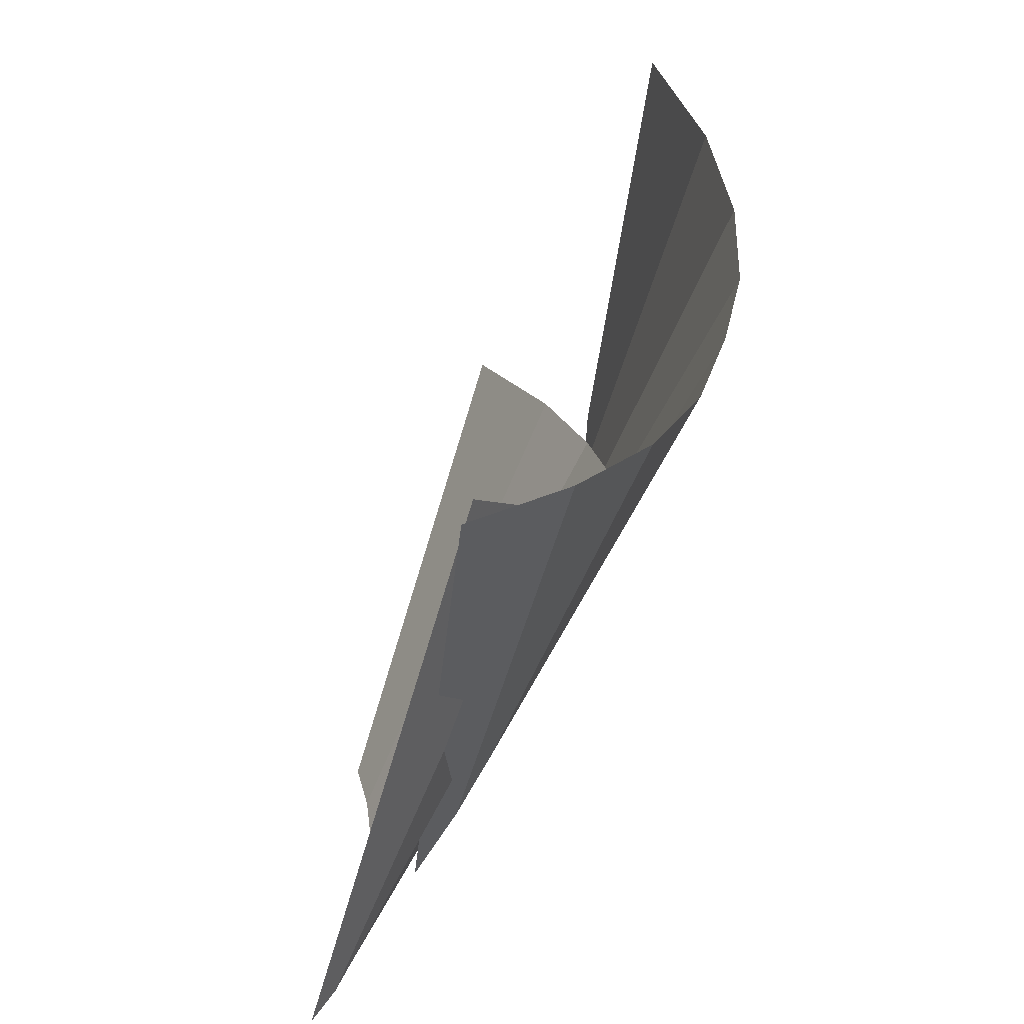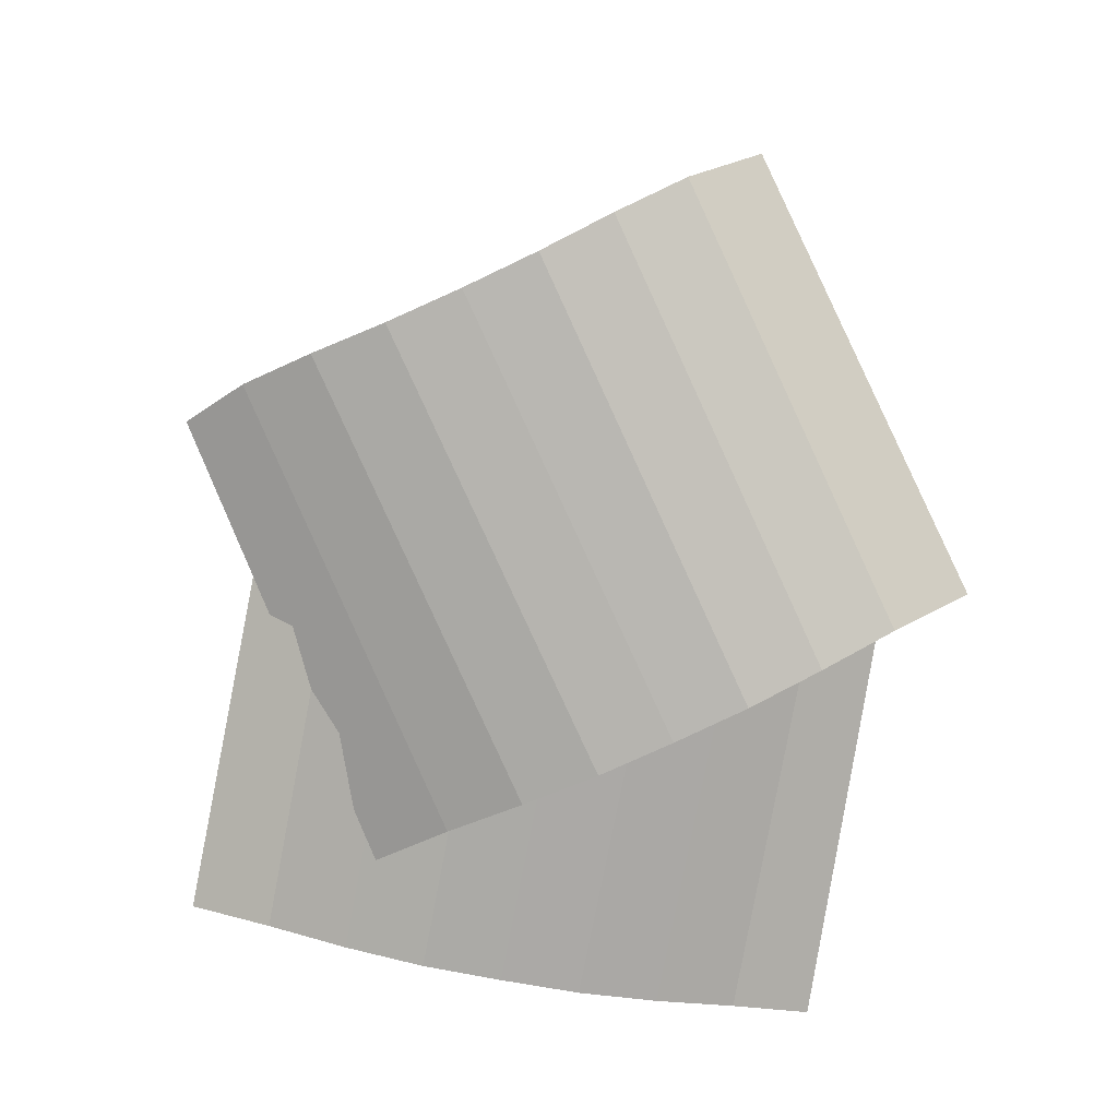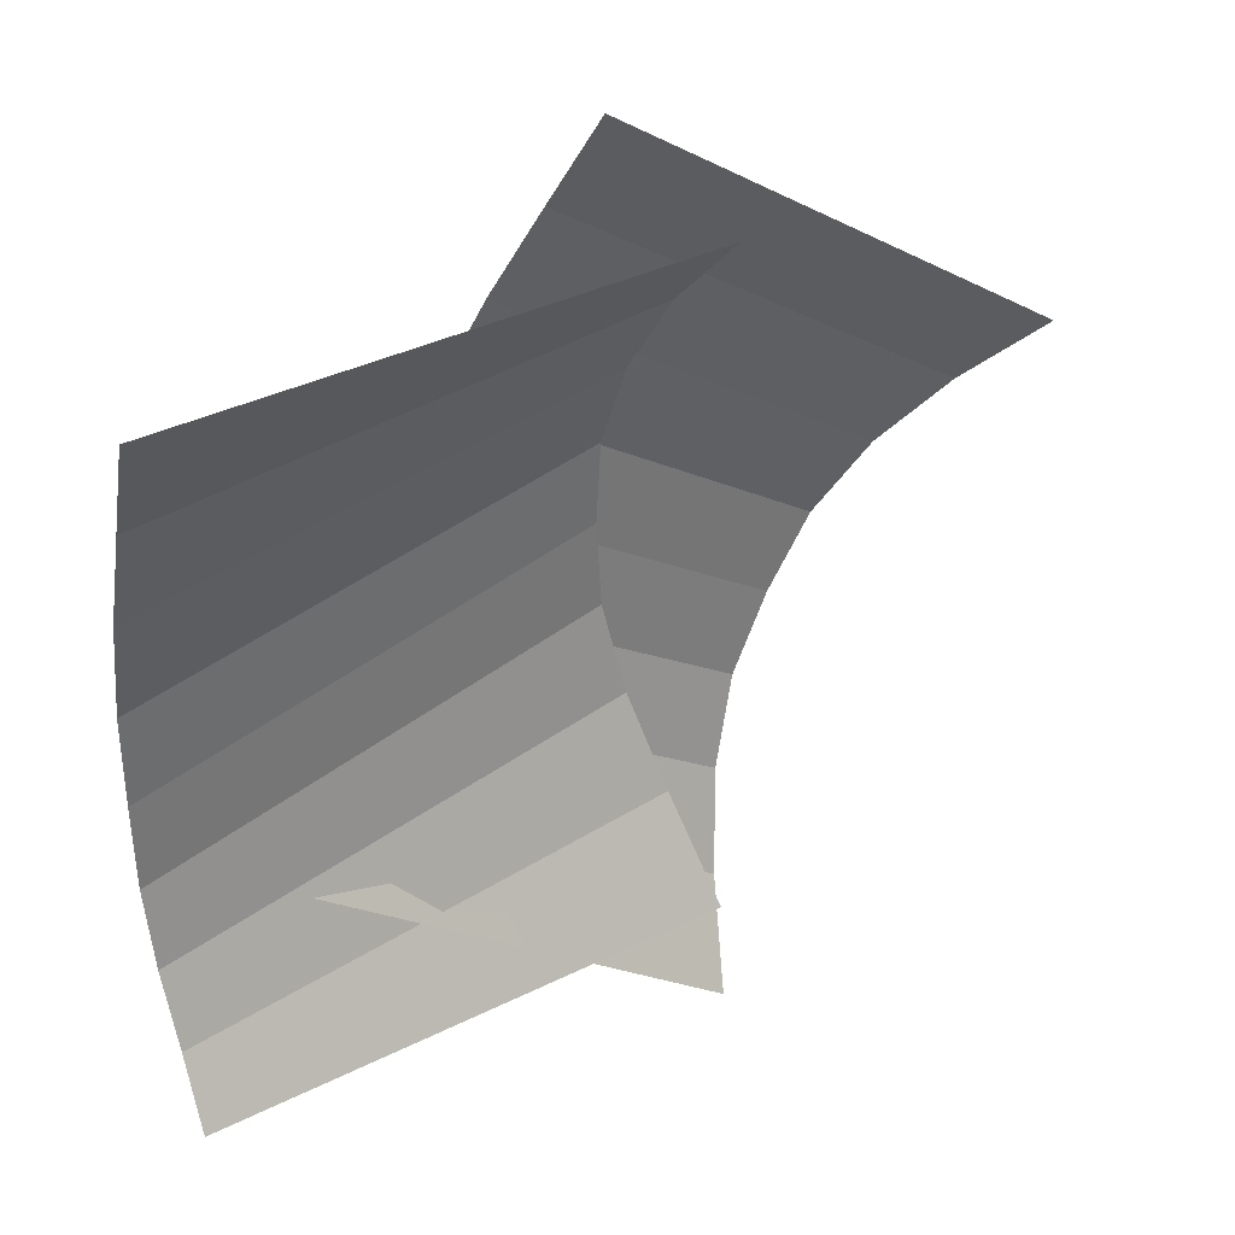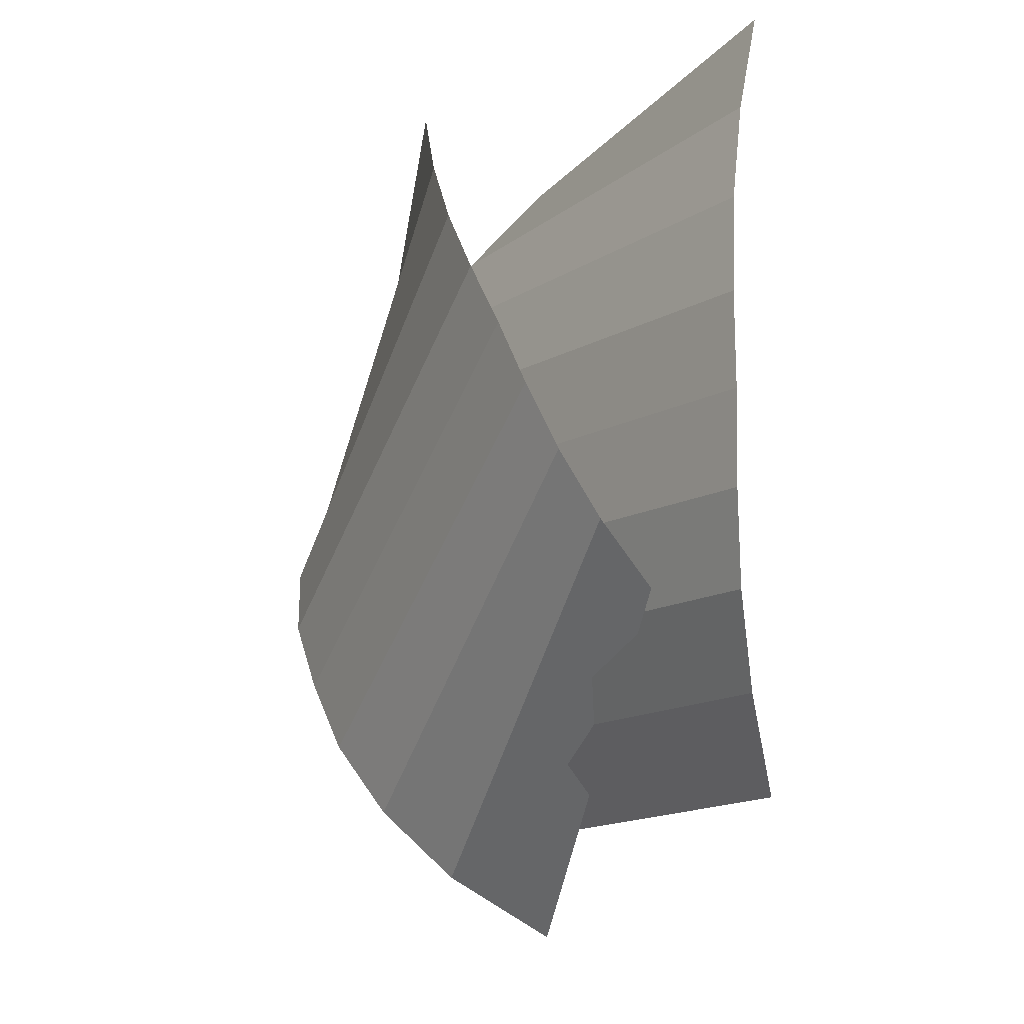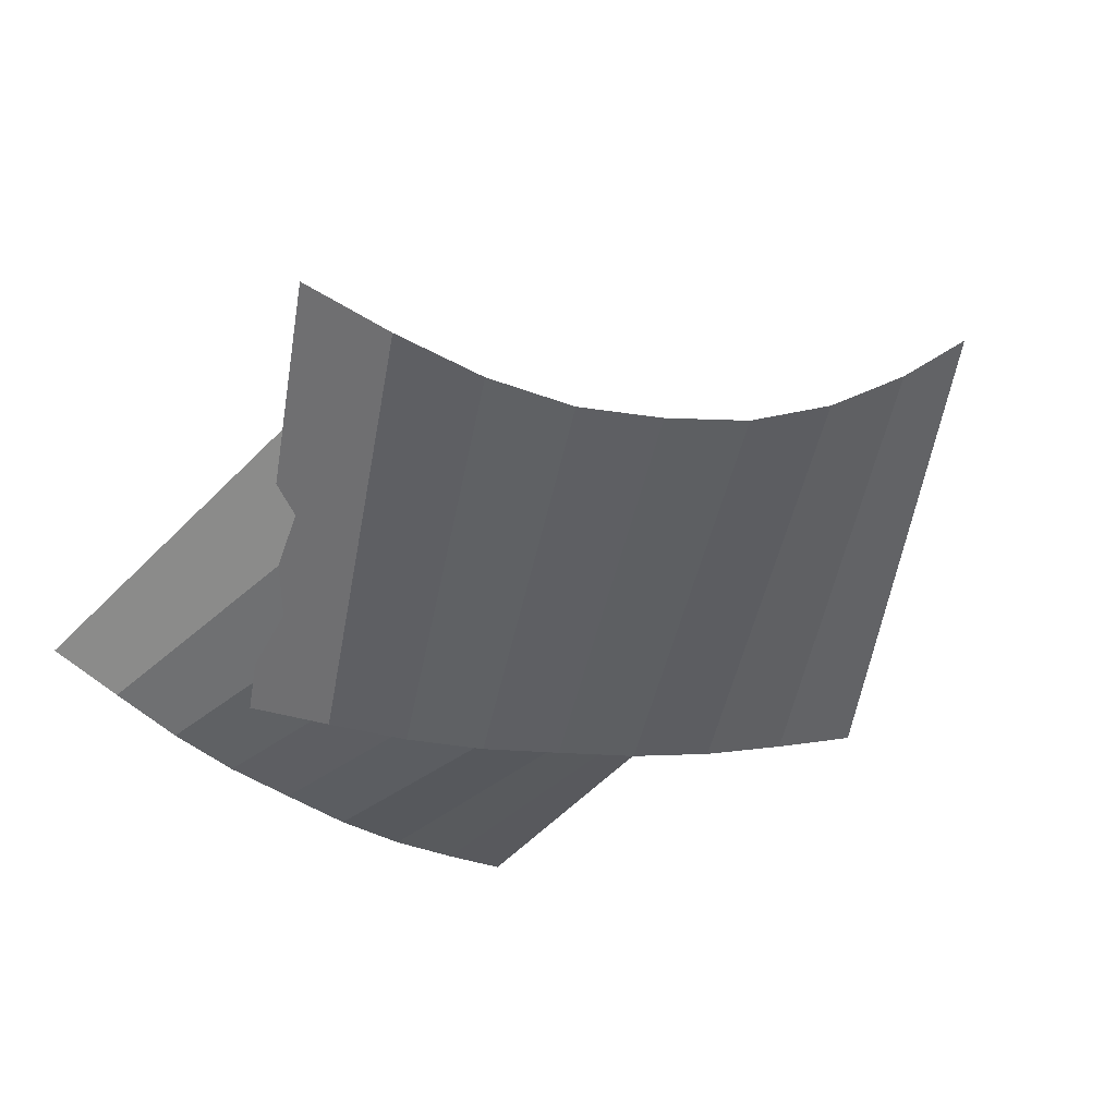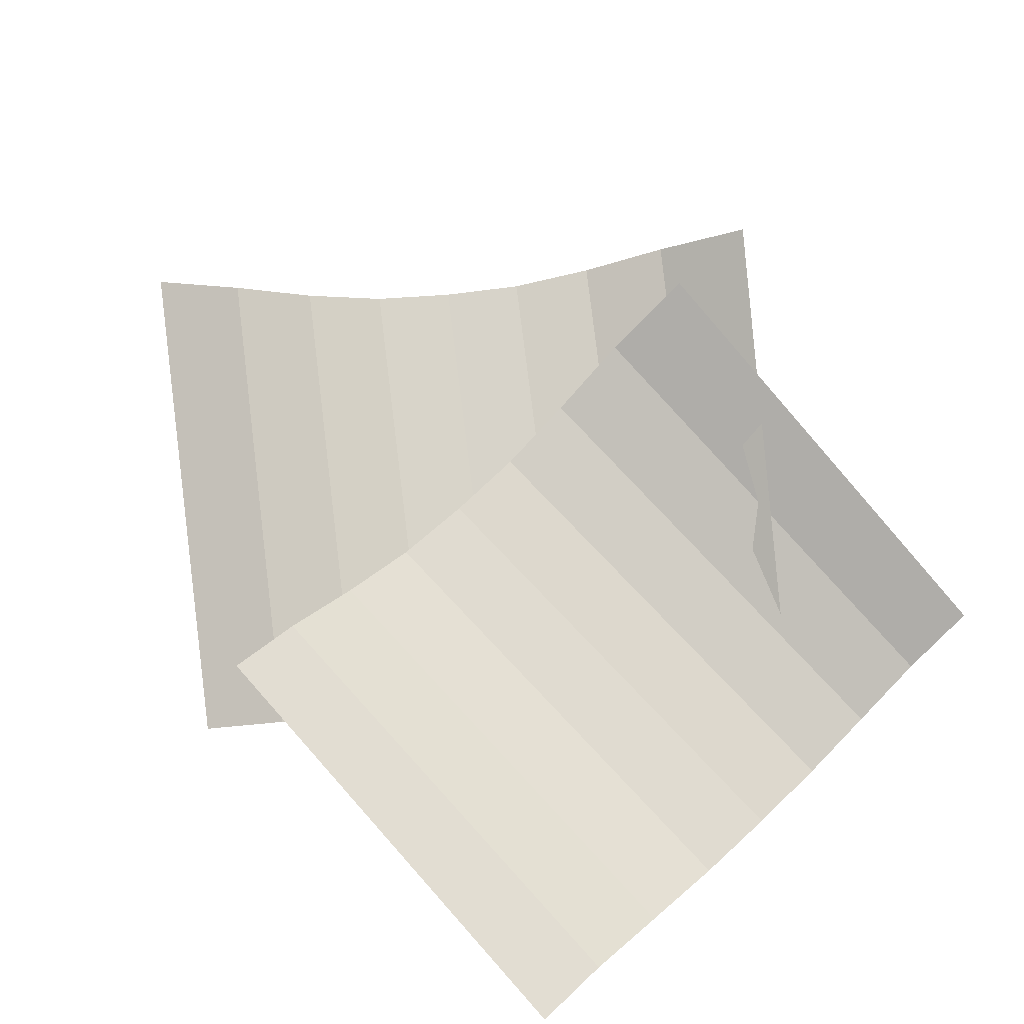
<metadata>
{"format":"obj","ext":"obj","renderer":"f3d","projection":"perspective","resolution":1024,"background":"white","views":[{"elev":-76.6,"azim":-124.3,"up":"+Z"},{"elev":-72.1,"azim":-100.9,"up":"+Y"},{"elev":36.8,"azim":129.9,"up":"+Z"},{"elev":-11.5,"azim":51.5,"up":"+Z"},{"elev":-35.1,"azim":-137.2,"up":"+Y"},{"elev":69.0,"azim":46.8,"up":"+Y"}]}
</metadata>
<code>
o TOMB_DECOR_MUSICSHEET_004
v 0.1784 0.02485 0.2466
v -0.1774 0.1358 0.2466
v 0.1784 0.02485 -0.2466
v -0.1774 0.1358 -0.2466
v -0.189 0.08103 -0.1849
v -0.1911 0.04379 -0.1233
v -0.1902 0.02389 -0.06165
v -0.1897 0.02032 0
v -0.1902 0.02389 0.06165
v -0.1911 0.04379 0.1233
v -0.189 0.08103 0.1849
v 0.1772 0.01186 0.1849
v 0.1793 0.002431 0.1233
v 0.1817 -0.001501 0.06165
v 0.1824 -0.001212 0
v 0.1817 -0.001501 -0.06165
v 0.1793 0.002431 -0.1233
v 0.1772 0.01186 -0.1849
v -0.1846 0.03275 0.2885
v -0.4605 0.1736 0.08116
v 0.1005 0.000662 -0.1126
v -0.1753 0.1415 -0.32
v -0.2262 0.09207 -0.2764
v -0.2676 0.05923 -0.2274
v -0.3046 0.04339 -0.1766
v -0.3402 0.0438 -0.1262
v -0.3759 0.05141 -0.07633
v -0.4102 0.07528 -0.0268
v -0.4401 0.1161 0.02443
v -0.1513 0.01594 0.2377
v -0.115 0.00237 0.1888
v -0.07787 -0.005756 0.1401
v -0.04159 -0.009545 0.0904
v -0.006579 -0.01378 0.03982
v 0.02756 -0.01368 -0.01171
v 0.06252 -0.008134 -0.0631
f 12 11 2 1
f 3 4 5 18
f 18 5 6 17
f 17 6 7 16
f 16 7 8 15
f 15 8 9 14
f 14 9 10 13
f 13 10 11 12
f 30 29 20 19
f 21 22 23 36
f 36 23 24 35
f 35 24 25 34
f 34 25 26 33
f 33 26 27 32
f 32 27 28 31
f 31 28 29 30

</code>
